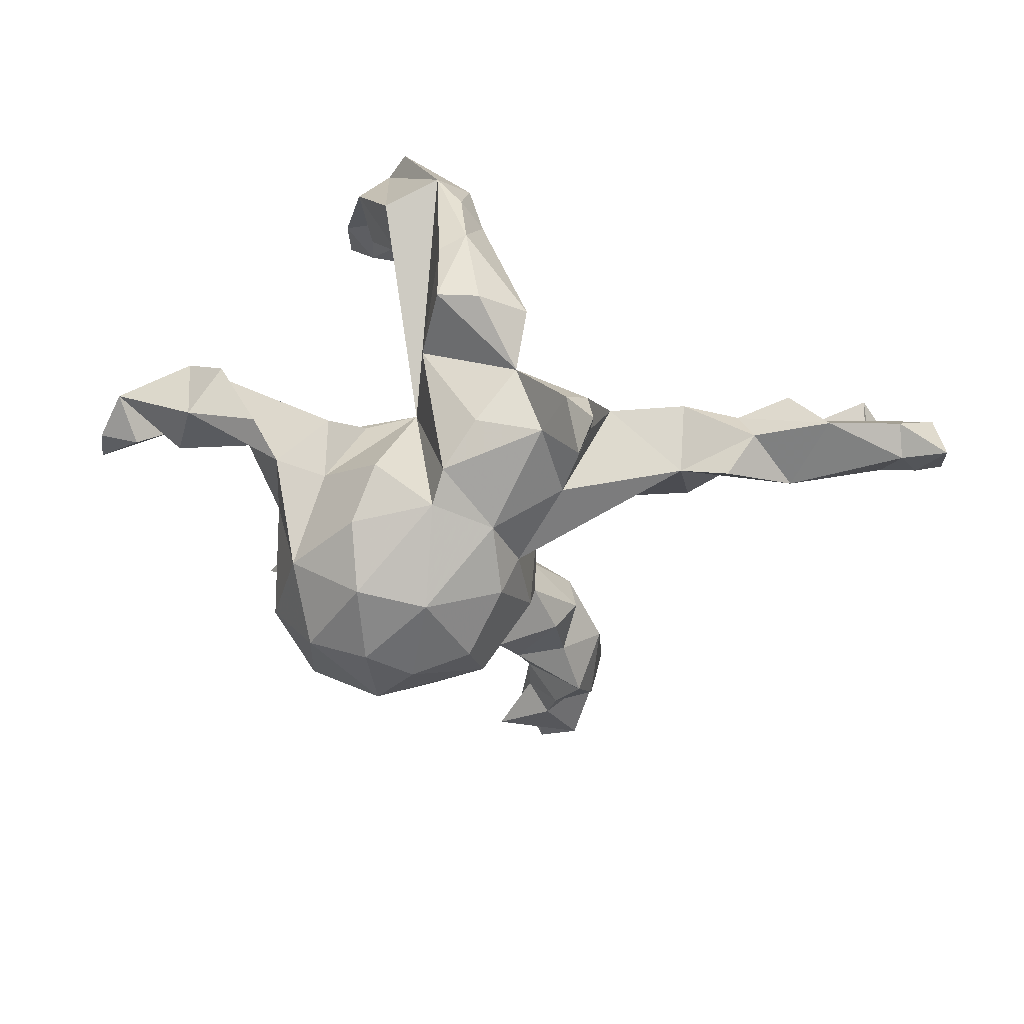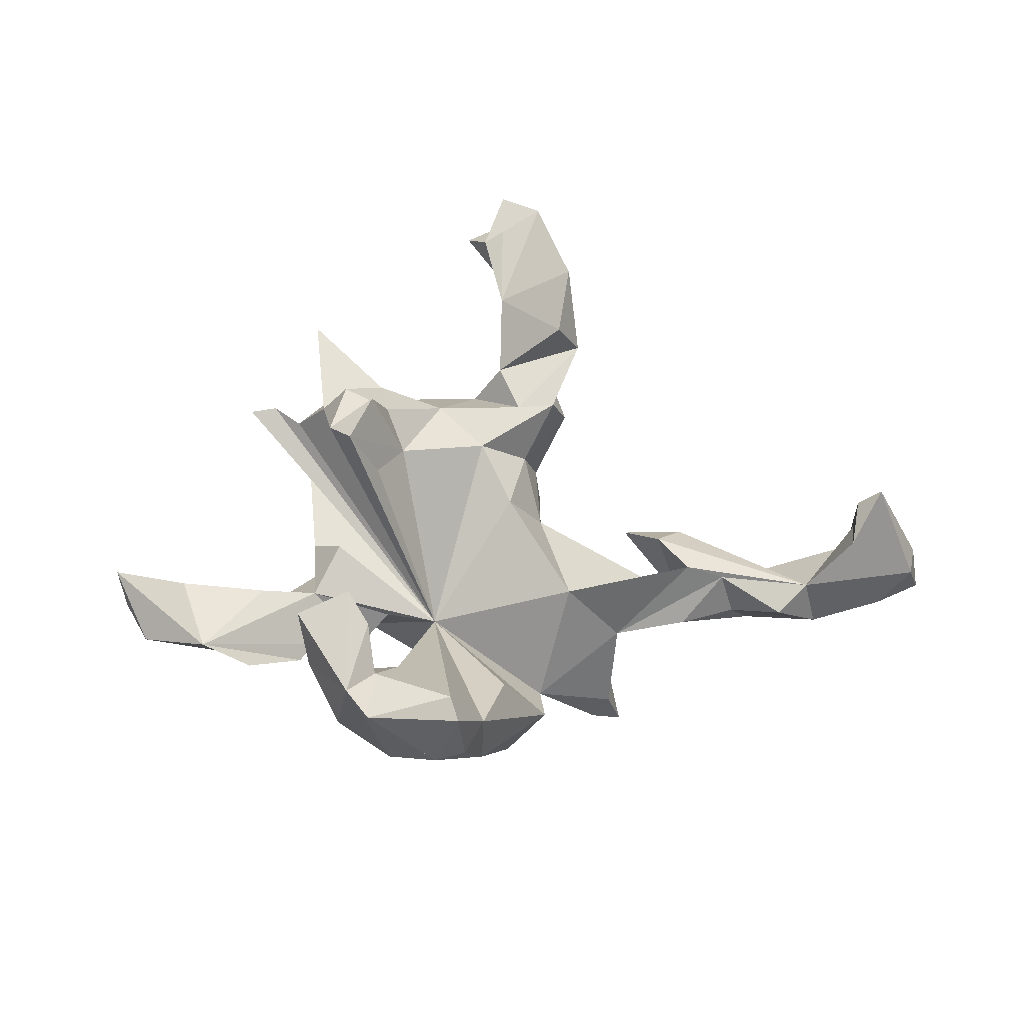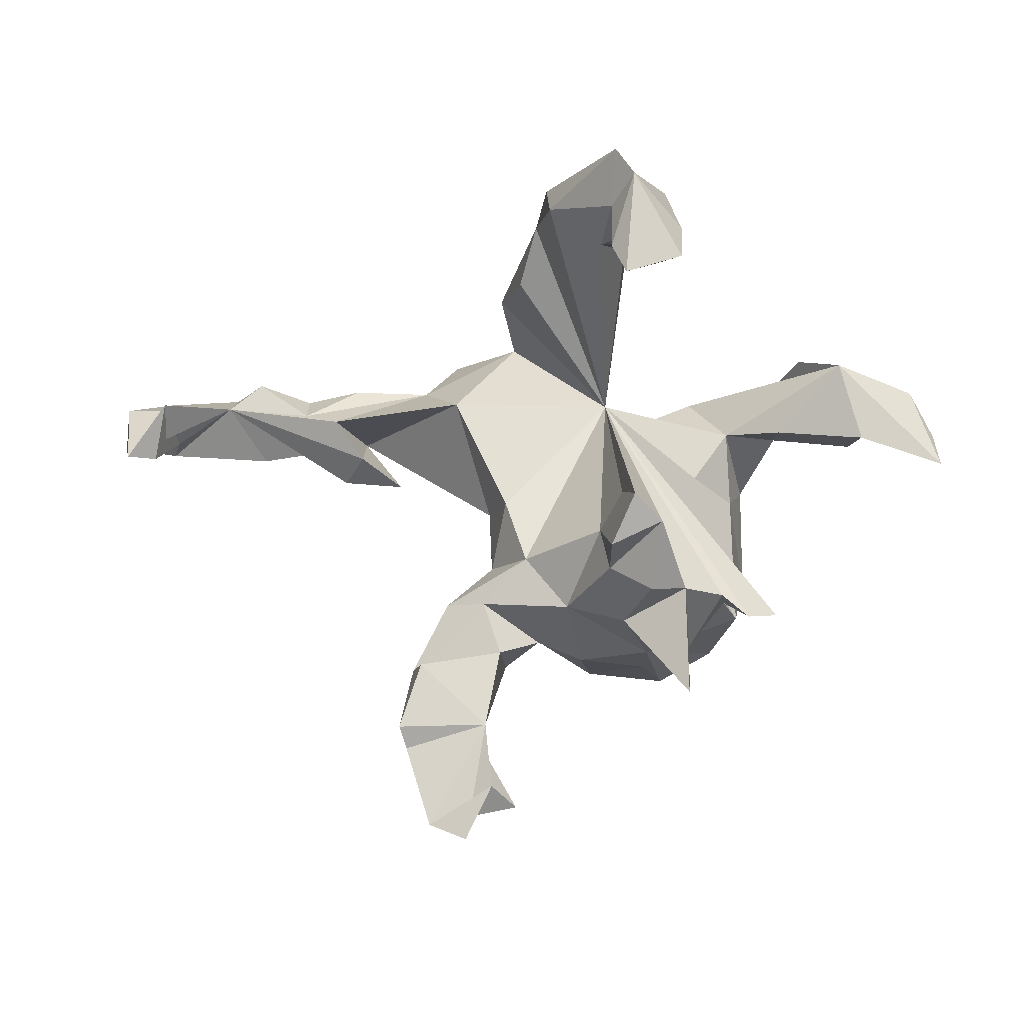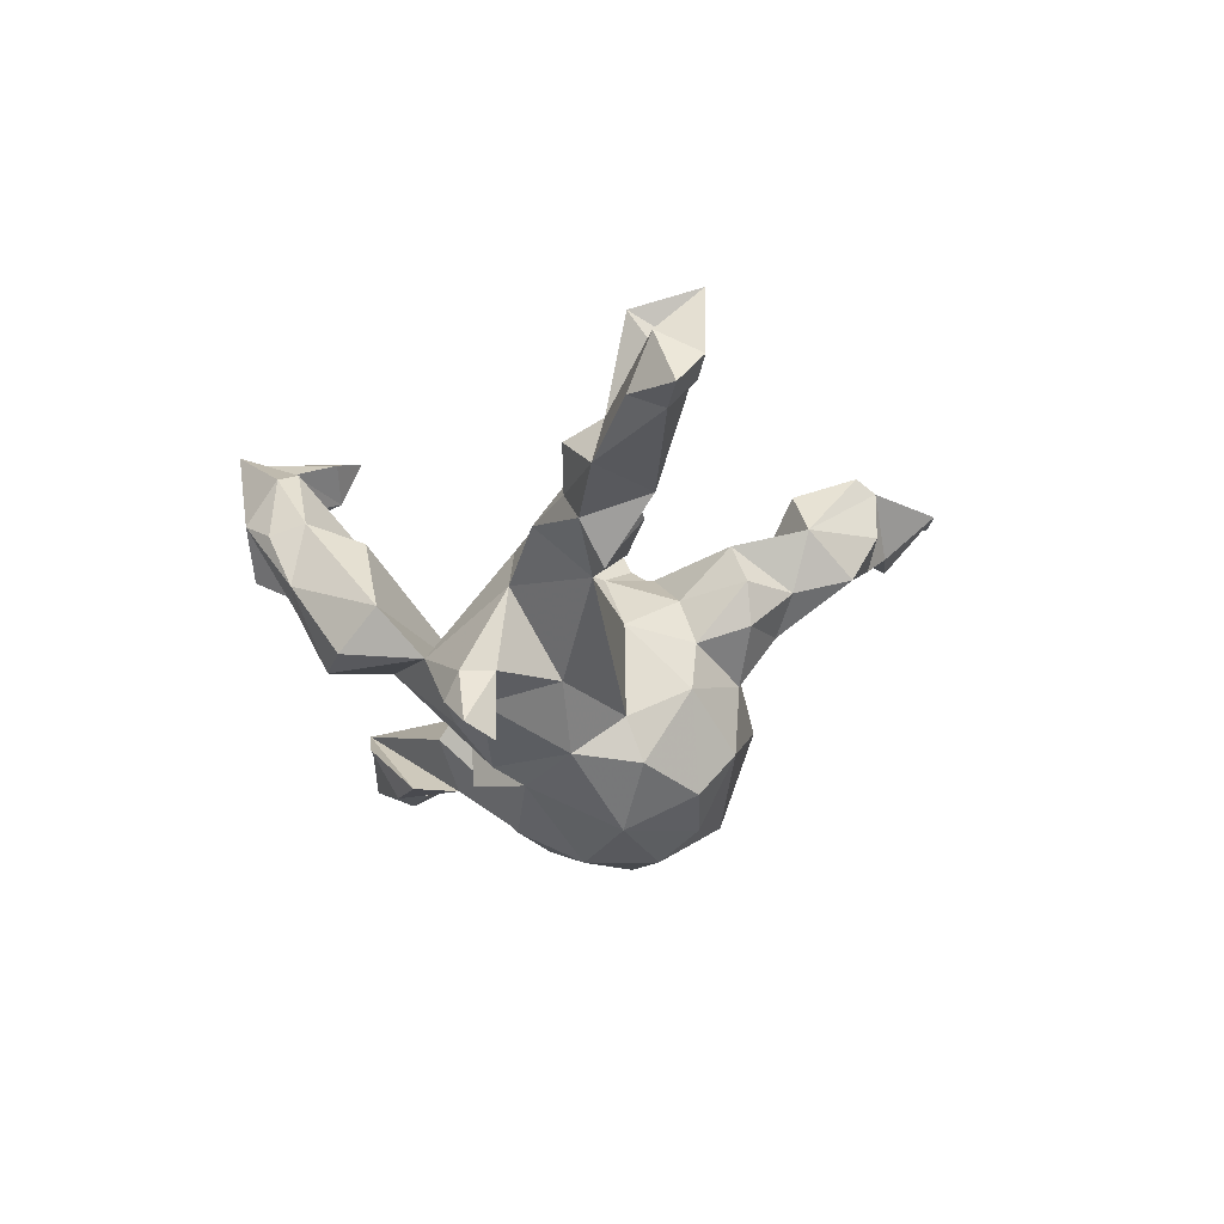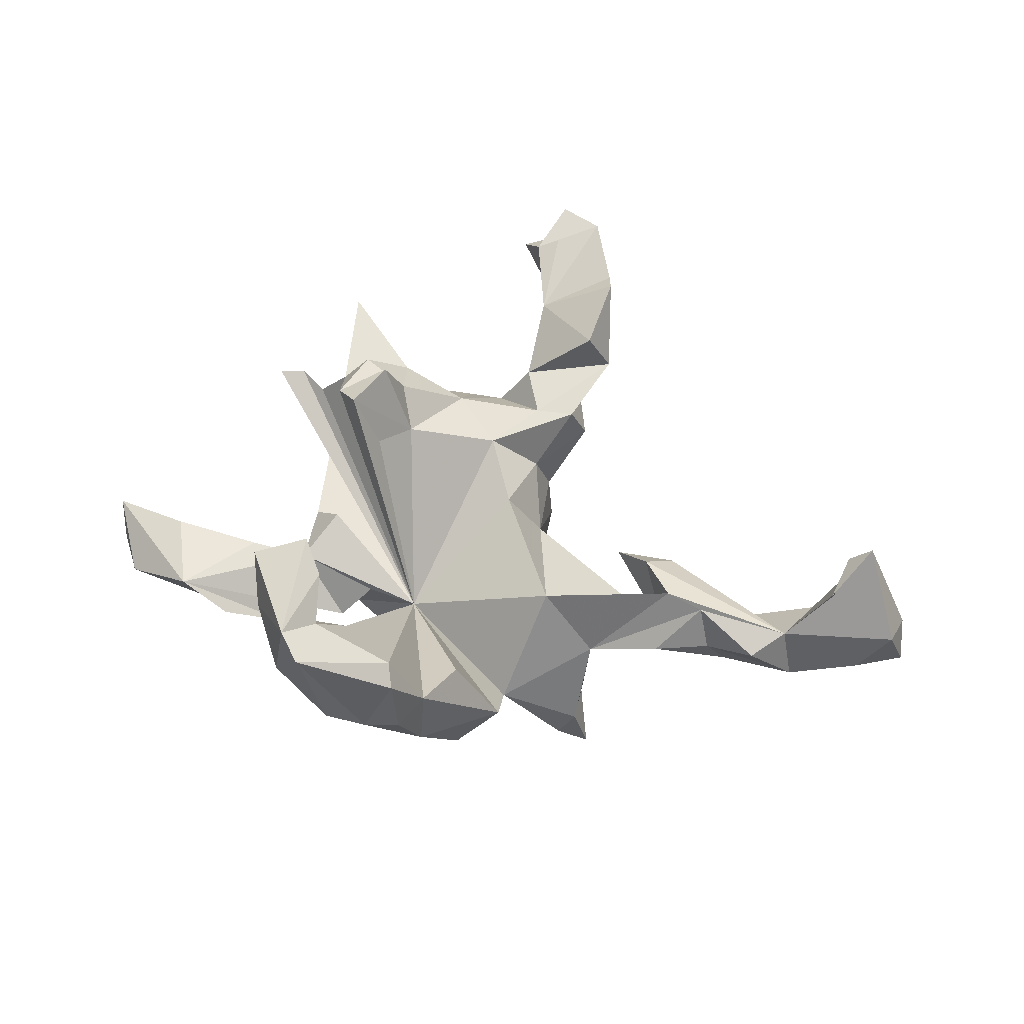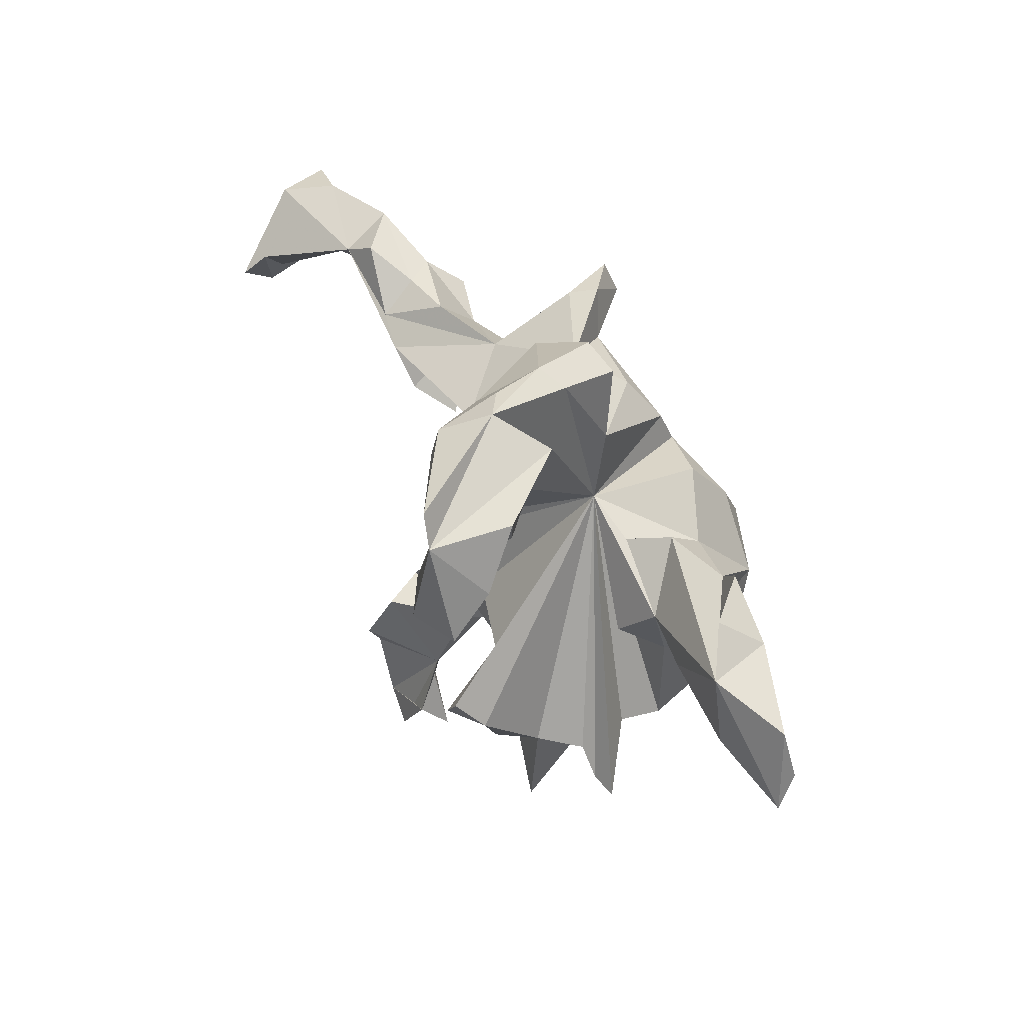
<metadata>
{"format":"obj","ext":"obj","renderer":"f3d","projection":"perspective","resolution":1024,"background":"white","views":[{"elev":21.4,"azim":-168.6,"up":"+Y"},{"elev":59.0,"azim":177.0,"up":"+Z"},{"elev":-5.0,"azim":15.7,"up":"+Y"},{"elev":-25.7,"azim":-109.6,"up":"+Z"},{"elev":55.4,"azim":-170.6,"up":"+Z"},{"elev":55.7,"azim":58.7,"up":"+Y"}]}
</metadata>
<code>
v 0.6661 0.1394 -0.07271
v 0.4568 0.2085 -0.07478
v 0.634 0.05014 -0.08013
v 0.5017 0.1413 -0.1455
v 0.7071 0.05726 -0.07506
v 0.7242 0.001726 -0.03545
v 0.5828 0.05133 -0.006142
v 0.2355 0.4878 0.3583
v 0.2602 0.4807 0.2178
v 0.5422 0.1894 -0.01164
v 0.1993 0.5358 0.3461
v 0.08741 0.536 0.1515
v 0.1733 0.4961 0.08962
v 0.5481 0.04347 -0.07798
v 0.3064 0.3973 0.291
v 0.2308 0.3955 0.2012
v 0.3638 0.1489 -0.1785
v 0.4254 0.068 -0.02093
v 0.1646 0.3992 0.1276
v 0.2489 0.4093 0.2839
v 0.1865 0.4392 0.3231
v 0.3204 0.3334 0.366
v 0.3295 -0.03408 -0.1535
v 0.3184 0.07626 -0.1905
v 0.04186 0.4954 0.2285
v 0.2637 0.3314 0.3208
v 0.04569 0.4459 -0.01832
v 0.06033 0.2699 -0.0978
v 0.000245 0.4688 0.008116
v 0.1478 0.388 0.2438
v 0.2279 0.3062 0.3914
v 0.03247 0.5052 0.1116
v 0.2227 0.0567 -0.204
v 0.3228 0.06801 -0.04186
v 0.1949 0.3591 0.3619
v 0.4068 0.06069 -0.08204
v 0.2334 0.1394 -0.1322
v 0.02346 0.3927 -0.1307
v -0.004894 0.4512 0.128
v 0.05388 0.4564 0.2502
v 0.1771 0.1079 -0.07302
v -0.1284 0.3512 -0.06773
v 0.3242 -0.05966 -0.06951
v 0.2571 -0.07744 -0.3078
v 0.08203 0.1339 -0.06371
v -0.05248 0.3937 -0.1281
v 0.1104 0.1087 -0.2625
v -0.04822 0.355 0.08361
v 0.269 -0.01596 -0.002338
v -0.1249 0.2656 -0.1484
v 0.438 -0.2804 0.1084
v 0.1389 0.01951 -0.3254
v -0.002268 0.05214 -0.2963
v -0.06799 0.1939 -0.2303
v -0.01809 0.1143 -0.277
v -0.1905 0.1878 -0.244
v 0.1195 -0.09459 -0.3734
v 0.2211 -0.2206 -0.337
v 0.3891 -0.2826 0.1143
v 0.2857 -0.2329 0.1779
v 0.3252 -0.2525 0.0146
v 0.3195 -0.2135 -0.2329
v 0.3345 -0.2792 -0.06444
v 0.2659 -0.1193 0.2797
v -0.2949 0.245 -0.3235
v -0.2382 0.2621 -0.2711
v 0.3408 -0.243 0.1129
v -0.1882 0.1356 0.03937
v 0.2556 -0.3417 -0.2074
v -0.001669 -0.1228 -0.3535
v -0.2731 0.185 -0.3402
v 0.2707 -0.3345 0.07037
v 0.2253 -0.07196 0.3182
v 0.1779 -0.05959 0.2116
v -0.1077 0.006991 -0.2726
v -0.2686 0.2477 -0.2279
v 0.1816 -0.1616 0.3115
v 0.2362 -0.2365 0.24
v 0.1281 -0.1256 0.1754
v -0.2735 0.1878 -0.2207
v -0.2861 0.1738 -0.0756
v 0.1106 -0.2292 -0.3593
v 0.1562 -0.197 0.2195
v 0.1106 -0.3449 -0.2817
v -0.1242 -0.1147 -0.2791
v 0.0328 -0.2733 -0.3225
v -0.2202 0.05993 -0.1977
v 0.1687 -0.2893 0.1622
v 0.2959 -0.4184 0.1974
v -0.1418 -0.0771 -0.2075
v 0.1822 -0.3438 0.03272
v -0.06859 -0.234 -0.2993
v -0.02995 -0.1708 0.1114
v -0.08109 -0.061 0.06907
v 0.1675 -0.3958 -0.1593
v 0.1568 -0.3695 -0.05217
v -0.1448 -0.07367 -0.0402
v -0.1519 -0.1919 -0.1445
v -0.4229 0.07965 -0.1088
v 0.03462 -0.3815 -0.1256
v -0.4158 0.1777 -0.03276
v 0.05122 -0.2612 0.1195
v -0.07702 -0.299 -0.2209
v 0.05148 -0.3571 0.01409
v -0.1428 -0.2044 -0.05448
v -0.4932 0.1235 0.04731
v -0.08074 -0.3074 -0.09437
v -0.1089 -0.254 0.1217
v -0.1181 -0.184 0.03305
v -0.1004 -0.3701 -0.000503
v -0.5512 0.1466 -0.07953
v -0.3734 0.03373 0.05514
v -0.02097 -0.3251 0.05395
v -0.3136 -0.01732 -0.000706
v -0.5152 0.1591 -0.02505
v -0.423 -0.007393 0.009808
v -0.6832 0.1724 -0.05908
v -0.4256 0.1073 0.06545
v -0.5113 0.09109 -0.138
v -0.07526 -0.345 0.1273
v -0.6027 0.1914 0.01468
v -0.6184 0.04817 -0.05213
v -0.1968 -0.3683 0.2277
v -0.1789 -0.2907 -0.02467
v -0.2064 -0.2744 0.04579
v -0.1795 -0.2566 0.1216
v -0.08557 -0.4776 0.1884
v -0.6605 0.1436 0.03566
v -0.1816 -0.3695 0.04886
v -0.2381 -0.3784 0.147
v -0.08588 -0.5262 0.1964
v -0.05689 -0.5868 0.2455
v -0.02349 -0.6261 0.2042
v -0.1274 -0.5766 0.175
v -0.209 -0.4712 0.07848
v -0.8078 0.1637 -0.01175
v -0.7767 0.05382 0.0379
v -0.735 0.1357 0.1819
v -0.1519 -0.5292 0.1318
v -0.7472 0.07162 0.08544
v -0.2232 -0.4809 0.2722
v -0.8158 0.1032 -0.0264
v -0.2202 -0.5169 0.1626
v -0.0987 -0.6809 0.2679
v -0.8649 0.1438 0.06867
v -0.8952 0.1199 -0.02996
v -0.216 -0.5203 0.2523
v -0.8009 0.03551 0.2035
v -0.841 0.06591 0.01441
v -0.887 0.0714 0.03047
v -0.7616 0.03394 0.1622
v -0.1711 -0.6573 0.2535
f 127 123 141
f 130 141 123
f 13 12 8
f 11 8 12
f 12 32 25
f 39 25 32
f 11 12 25
f 29 39 32
f 40 25 39
f 45 40 39
f 11 25 40
f 13 8 9
f 15 9 8
f 19 13 9
f 45 12 13
f 45 30 40
f 21 40 30
f 19 30 45
f 16 19 9
f 45 13 19
f 20 16 9
f 30 19 16
f 20 30 16
f 45 79 74
f 73 74 79
f 77 79 83
f 102 83 79
f 147 127 141
f 152 127 147
f 130 147 141
f 67 45 60
f 64 60 45
f 83 88 78
f 60 78 88
f 64 83 78
f 102 88 83
f 91 88 102
f 59 45 67
f 72 67 60
f 61 67 72
f 89 72 60
f 64 78 60
f 89 60 88
f 6 1 10
f 4 10 1
f 5 1 6
f 122 119 99
f 111 99 119
f 128 122 99
f 87 99 81
f 101 81 99
f 76 66 65
f 71 65 66
f 80 76 65
f 50 66 76
f 111 119 122
f 117 111 122
f 84 86 82
f 70 82 86
f 58 84 82
f 103 86 84
f 82 57 58
f 44 58 57
f 70 57 82
f 92 70 86
f 103 92 86
f 85 70 92
f 53 57 70
f 98 85 92
f 75 70 85
f 53 70 75
f 90 75 85
f 52 57 53
f 44 57 52
f 47 52 53
f 80 65 71
f 56 80 71
f 56 71 66
f 50 56 66
f 23 24 36
f 4 36 24
f 34 23 36
f 44 24 23
f 17 4 24
f 14 36 4
f 129 135 130
f 143 130 135
f 126 129 130
f 108 126 130
f 125 129 126
f 109 125 126
f 124 129 125
f 10 4 2
f 17 2 4
f 126 93 109
f 94 109 93
f 108 93 126
f 97 109 94
f 41 45 34
f 49 34 45
f 37 41 34
f 33 45 41
f 33 41 37
f 10 37 34
f 24 37 10
f 18 10 34
f 68 97 94
f 68 94 45
f 93 45 94
f 50 68 45
f 45 28 27
f 38 27 28
f 29 27 38
f 50 38 28
f 97 68 99
f 118 99 68
f 76 81 50
f 68 50 81
f 42 50 45
f 73 64 45
f 61 59 67
f 51 45 59
f 88 72 89
f 21 11 40
f 45 74 73
f 77 73 79
f 64 73 77
f 83 64 77
f 61 45 51
f 61 51 59
f 46 50 42
f 48 42 45
f 29 46 42
f 38 50 46
f 29 38 46
f 137 122 128
f 116 128 99
f 140 137 128
f 142 122 137
f 121 106 115
f 101 115 106
f 117 121 115
f 128 106 121
f 111 115 101
f 81 101 106
f 151 149 140
f 137 140 149
f 138 151 140
f 148 149 151
f 117 128 121
f 148 150 149
f 146 149 150
f 145 150 148
f 128 145 148
f 142 137 149
f 138 140 128
f 136 145 128
f 95 84 69
f 58 69 84
f 91 95 69
f 100 84 95
f 96 100 95
f 103 84 100
f 103 100 107
f 104 107 100
f 98 103 107
f 105 98 107
f 92 103 98
f 47 33 44
f 24 44 33
f 52 47 44
f 45 33 47
f 111 117 115
f 146 150 145
f 146 145 136
f 69 58 62
f 44 62 58
f 63 69 62
f 23 62 44
f 142 146 136
f 117 136 128
f 90 85 98
f 97 90 98
f 55 53 75
f 56 55 75
f 45 53 55
f 47 53 45
f 28 45 55
f 90 87 75
f 56 75 87
f 99 87 90
f 54 55 56
f 80 56 87
f 28 55 54
f 50 54 56
f 80 87 81
f 76 80 81
f 117 142 136
f 149 146 142
f 48 45 39
f 42 48 39
f 27 12 45
f 142 117 122
f 101 99 111
f 97 99 90
f 28 54 50
f 105 97 98
f 29 32 12
f 91 61 72
f 88 91 72
f 63 61 91
f 1 5 3
f 6 3 5
f 7 1 3
f 134 139 131
f 127 131 139
f 133 134 131
f 147 139 134
f 1 7 14
f 18 14 7
f 4 1 14
f 147 143 139
f 135 139 143
f 130 143 147
f 152 147 134
f 135 127 139
f 104 91 102
f 113 104 102
f 96 91 104
f 43 49 45
f 34 49 43
f 10 18 7
f 36 14 18
f 34 36 18
f 6 10 7
f 120 130 123
f 127 120 123
f 63 43 45
f 144 152 132
f 133 132 152
f 127 144 132
f 127 152 144
f 152 134 133
f 131 132 133
f 127 132 131
f 63 45 61
f 7 3 6
f 138 148 151
f 138 128 148
f 120 110 113
f 107 113 110
f 108 120 113
f 127 110 120
f 110 135 129
f 43 23 34
f 62 23 43
f 107 104 113
f 135 110 127
f 95 91 96
f 100 96 104
f 69 63 91
f 27 29 12
f 42 39 29
f 43 63 62
f 124 107 110
f 105 107 124
f 129 124 110
f 125 105 124
f 37 24 33
f 109 97 105
f 114 116 99
f 112 116 114
f 112 128 116
f 10 17 24
f 2 17 10
f 8 11 21
f 20 9 15
f 26 20 15
f 21 30 20
f 26 21 20
f 35 21 26
f 8 21 35
f 31 35 26
f 22 15 8
f 22 26 15
f 31 22 8
f 31 8 35
f 26 22 31
f 93 102 79
f 109 105 125
f 112 114 99
f 118 112 99
f 118 128 112
f 106 128 118
f 81 118 68
f 106 118 81
f 102 108 113
f 130 120 108
f 93 108 102
f 79 45 93

</code>
